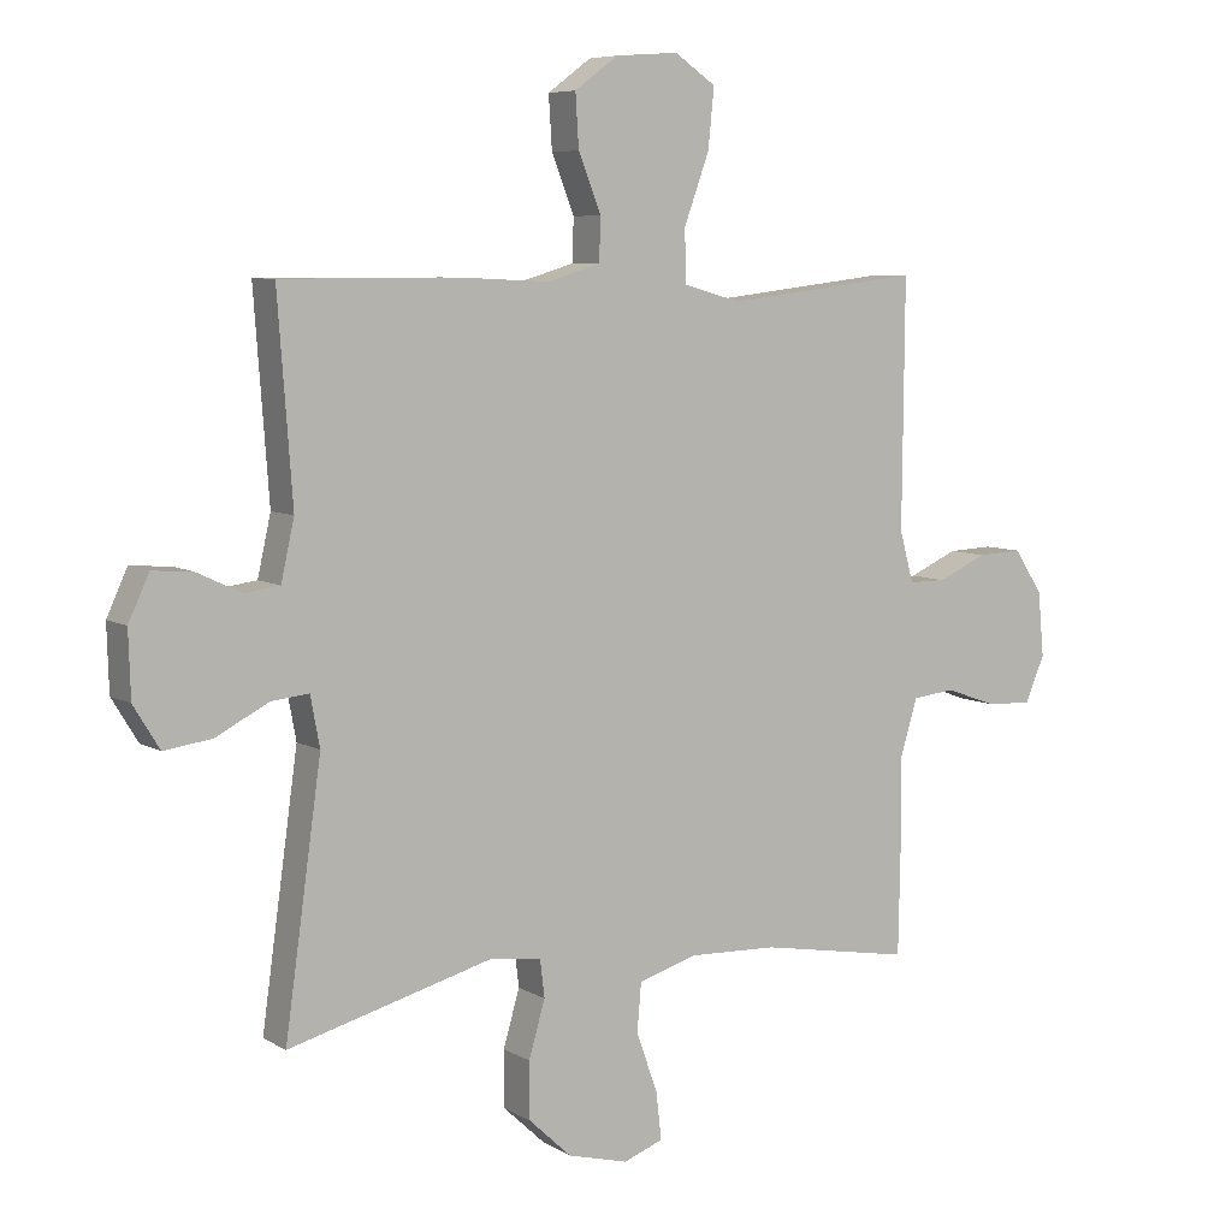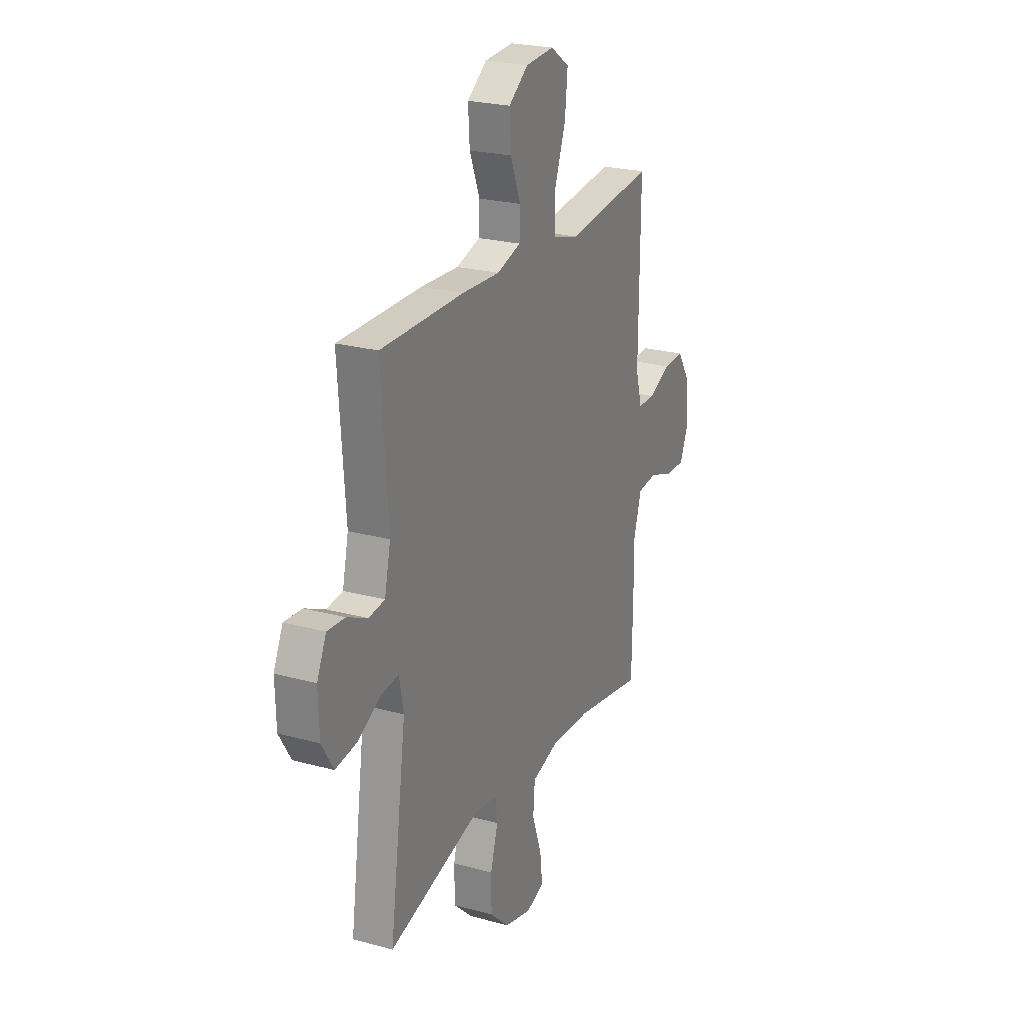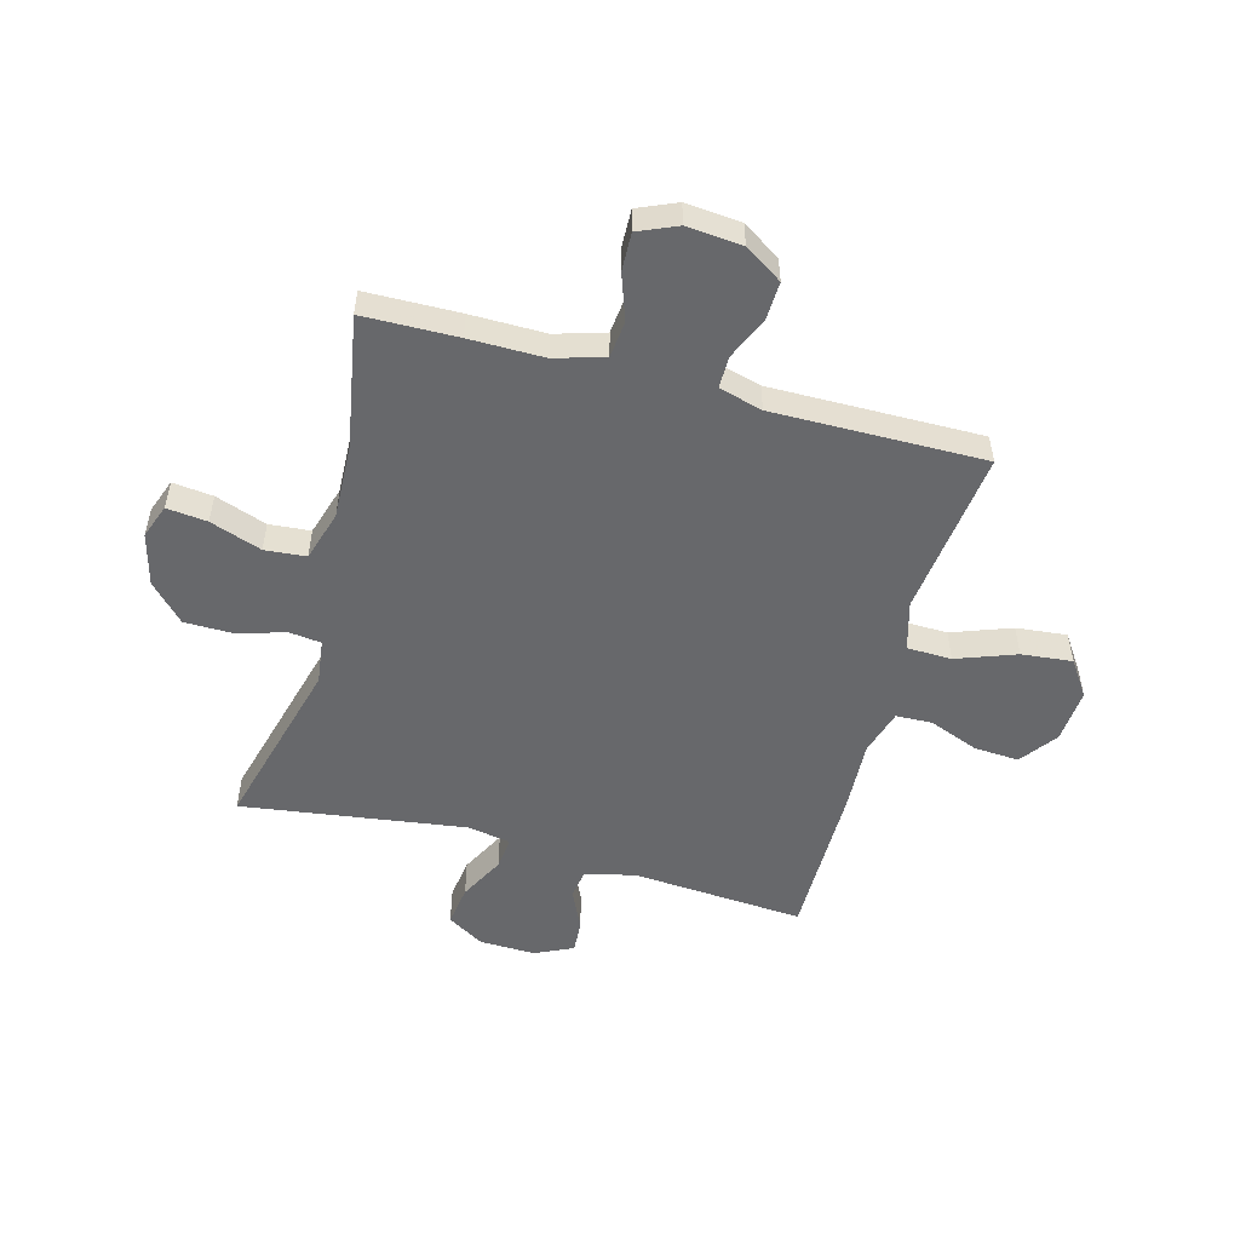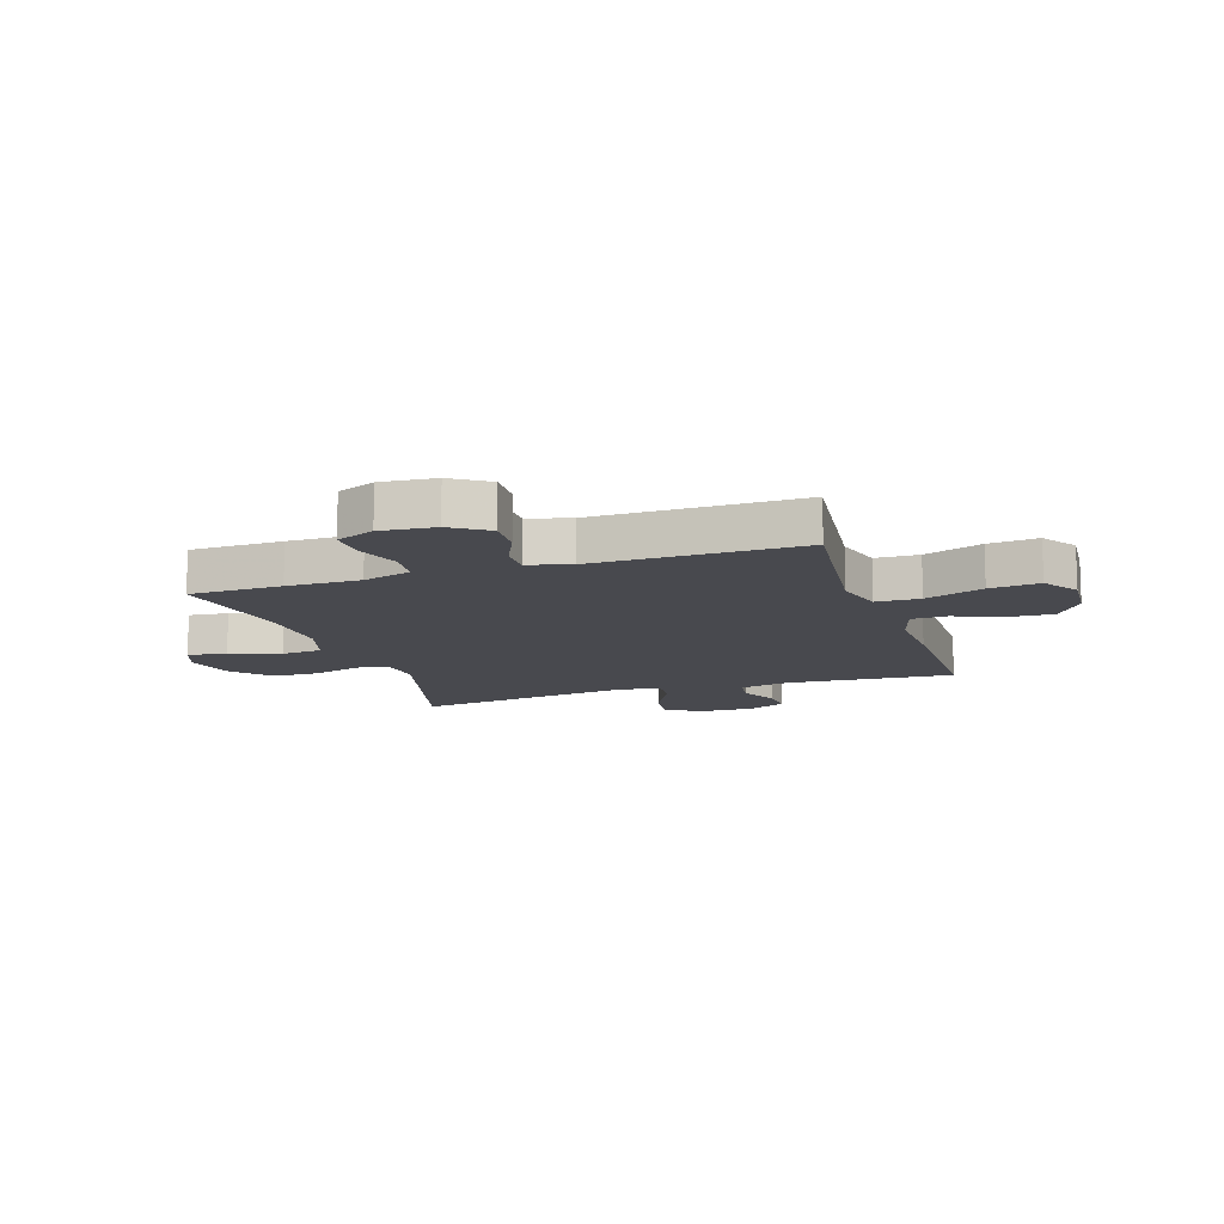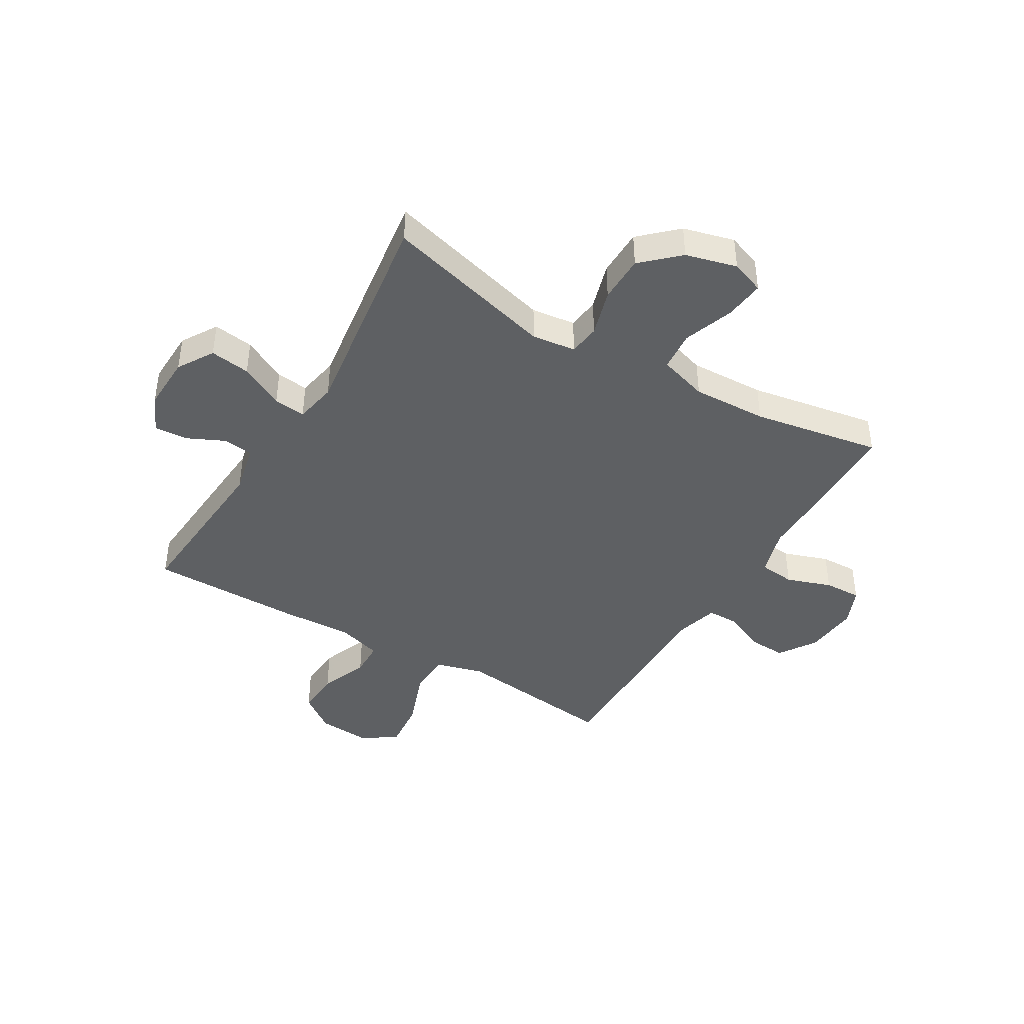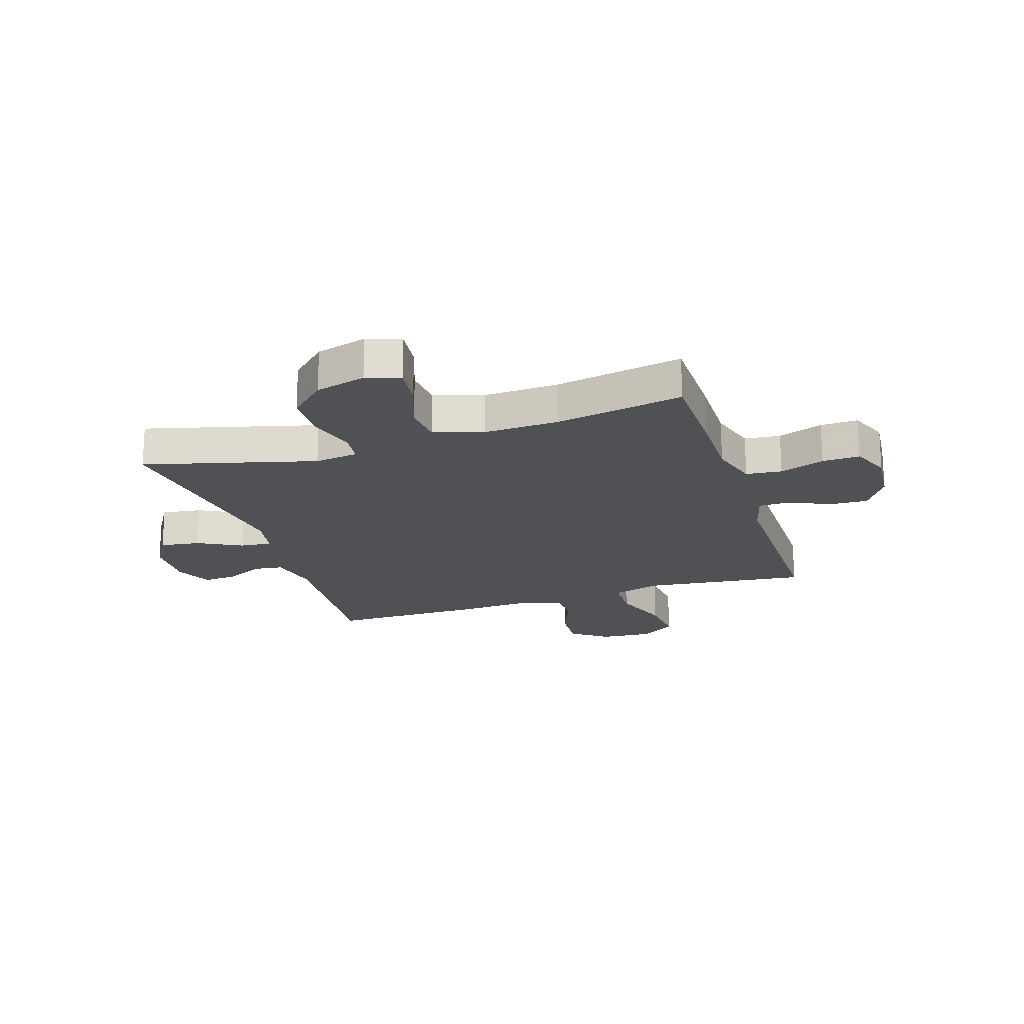
<metadata>
{"format":"obj","ext":"obj","renderer":"f3d","projection":"perspective","resolution":1024,"background":"white","views":[{"elev":7.0,"azim":148.0,"up":"+Z"},{"elev":23.8,"azim":114.5,"up":"+Z"},{"elev":-52.5,"azim":-105.1,"up":"+Y"},{"elev":-12.6,"azim":-71.9,"up":"+Y"},{"elev":-42.4,"azim":149.3,"up":"+Y"},{"elev":-20.2,"azim":-162.1,"up":"+Y"}]}
</metadata>
<code>
v -0.5 0.07 0.5
v -0.341 0.07 0.481
v -0.207 0.07 0.465
v -0.121 0.07 0.489
v -0.119 0.07 0.567
v -0.157 0.07 0.671
v -0.166 0.07 0.76
v -0.104 0.07 0.802
v -0.009 0.07 0.795
v 0.056 0.07 0.747
v 0.051 0.07 0.668
v 0.017 0.07 0.582
v 0.019 0.07 0.518
v 0.099 0.07 0.494
v 0.224 0.07 0.5
v 0.5 0.07 0.5
v 0.478 0.07 0.199
v 0.498 0.07 0.11
v 0.551 0.07 0.103
v 0.619 0.07 0.135
v 0.678 0.07 0.139
v 0.709 0.07 0.072
v 0.706 0.07 -0.026
v 0.667 0.07 -0.09
v 0.595 0.07 -0.08
v 0.516 0.07 -0.039
v 0.459 0.07 -0.033
v 0.445 0.07 -0.108
v 0.5 0.07 -0.5
v 0.193 0.07 -0.418
v 0.115 0.07 -0.428
v 0.108 0.07 -0.484
v 0.133 0.07 -0.568
v 0.132 0.07 -0.653
v 0.068 0.07 -0.713
v -0.023 0.07 -0.737
v -0.083 0.07 -0.715
v -0.075 0.07 -0.644
v -0.043 0.07 -0.554
v -0.049 0.07 -0.482
v -0.137 0.07 -0.455
v -0.271 0.07 -0.46
v -0.5 0.07 -0.5
v -0.503 0.07 -0.335
v -0.502 0.07 -0.204
v -0.528 0.07 -0.118
v -0.592 0.07 -0.111
v -0.672 0.07 -0.139
v -0.739 0.07 -0.141
v -0.768 0.07 -0.073
v -0.759 0.07 0.024
v -0.716 0.07 0.09
v -0.648 0.07 0.087
v -0.574 0.07 0.054
v -0.518 0.07 0.054
v -0.497 0.07 0.13
v -0.5 0 0.5
v -0.341 0 0.481
v -0.207 0 0.465
v -0.121 0 0.489
v -0.119 0 0.567
v -0.157 0 0.671
v -0.166 0 0.76
v -0.104 0 0.802
v -0.009 0 0.795
v 0.056 0 0.747
v 0.051 0 0.668
v 0.017 0 0.582
v 0.019 0 0.518
v 0.099 0 0.494
v 0.224 0 0.5
v 0.5 0 0.5
v 0.478 0 0.199
v 0.498 0 0.11
v 0.551 0 0.103
v 0.619 0 0.135
v 0.678 0 0.139
v 0.709 0 0.072
v 0.706 0 -0.026
v 0.667 0 -0.09
v 0.595 0 -0.08
v 0.516 0 -0.039
v 0.459 0 -0.033
v 0.445 0 -0.108
v 0.5 0 -0.5
v 0.193 0 -0.418
v 0.115 0 -0.428
v 0.108 0 -0.484
v 0.133 0 -0.568
v 0.132 0 -0.653
v 0.068 0 -0.713
v -0.023 0 -0.737
v -0.083 0 -0.715
v -0.075 0 -0.644
v -0.043 0 -0.554
v -0.049 0 -0.482
v -0.137 0 -0.455
v -0.271 0 -0.46
v -0.5 0 -0.5
v -0.503 0 -0.335
v -0.502 0 -0.204
v -0.528 0 -0.118
v -0.592 0 -0.111
v -0.672 0 -0.139
v -0.739 0 -0.141
v -0.768 0 -0.073
v -0.759 0 0.024
v -0.716 0 0.09
v -0.648 0 0.087
v -0.574 0 0.054
v -0.518 0 0.054
v -0.497 0 0.13
f 51 52 53 54
f 51 54 55
f 50 51 55
f 47 48 49 50
f 46 47 50 55
f 45 46 55 56
f 42 43 44 45
f 41 42 45 56
f 36 37 38 39
f 36 39 40
f 35 36 40
f 32 33 34 35
f 31 32 35 40
f 28 29 30
f 27 28 30 31
f 23 24 25 26
f 23 26 27
f 22 23 27
f 19 20 21 22
f 18 19 22 27
f 17 18 27 31
f 14 15 16 17
f 13 14 17 31
f 9 10 11 12
f 9 12 13
f 8 9 13
f 5 6 7 8
f 4 5 8 13
f 3 4 13 31
f 41 56 1 2
f 31 40 41
f 2 3 31 41
f 110 109 108 107
f 111 110 107
f 111 107 106
f 106 105 104 103
f 111 106 103 102
f 112 111 102 101
f 101 100 99 98
f 112 101 98 97
f 95 94 93 92
f 96 95 92
f 96 92 91
f 91 90 89 88
f 96 91 88 87
f 86 85 84
f 87 86 84 83
f 82 81 80 79
f 83 82 79
f 83 79 78
f 78 77 76 75
f 83 78 75 74
f 87 83 74 73
f 73 72 71 70
f 87 73 70 69
f 68 67 66 65
f 69 68 65
f 69 65 64
f 64 63 62 61
f 69 64 61 60
f 87 69 60 59
f 58 57 112 97
f 97 96 87
f 97 87 59 58
f 1 57 58 2
f 2 58 59 3
f 3 59 60 4
f 4 60 61 5
f 5 61 62 6
f 6 62 63 7
f 7 63 64 8
f 8 64 65 9
f 9 65 66 10
f 10 66 67 11
f 11 67 68 12
f 12 68 69 13
f 13 69 70 14
f 14 70 71 15
f 15 71 72 16
f 16 72 73 17
f 17 73 74 18
f 18 74 75 19
f 19 75 76 20
f 20 76 77 21
f 21 77 78 22
f 22 78 79 23
f 23 79 80 24
f 24 80 81 25
f 25 81 82 26
f 26 82 83 27
f 27 83 84 28
f 28 84 85 29
f 29 85 86 30
f 30 86 87 31
f 31 87 88 32
f 32 88 89 33
f 33 89 90 34
f 34 90 91 35
f 35 91 92 36
f 36 92 93 37
f 37 93 94 38
f 38 94 95 39
f 39 95 96 40
f 40 96 97 41
f 41 97 98 42
f 42 98 99 43
f 43 99 100 44
f 44 100 101 45
f 45 101 102 46
f 46 102 103 47
f 47 103 104 48
f 48 104 105 49
f 49 105 106 50
f 50 106 107 51
f 51 107 108 52
f 52 108 109 53
f 53 109 110 54
f 54 110 111 55
f 55 111 112 56
f 56 112 57 1

</code>
